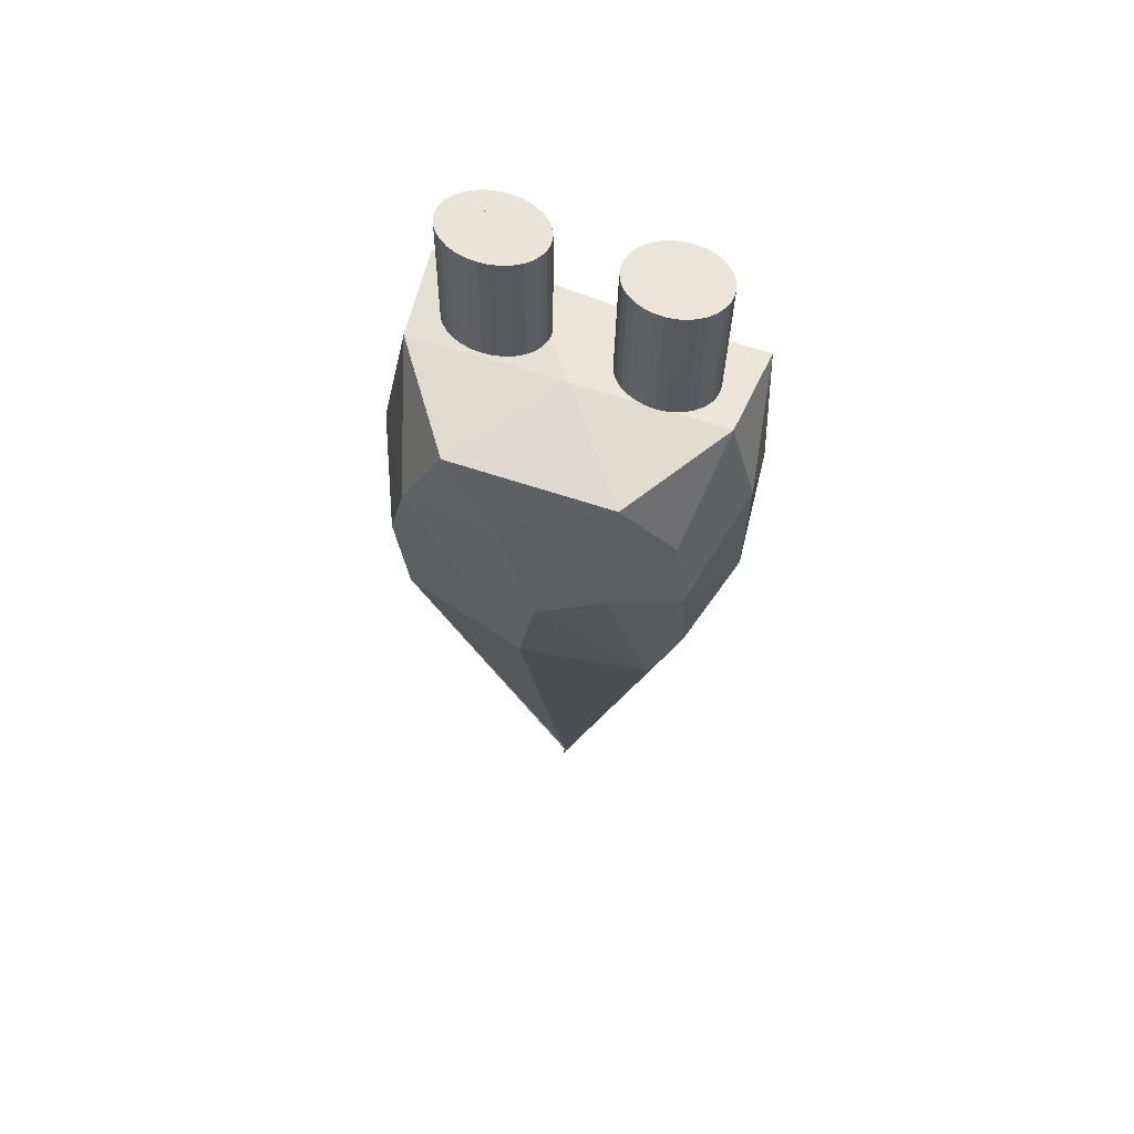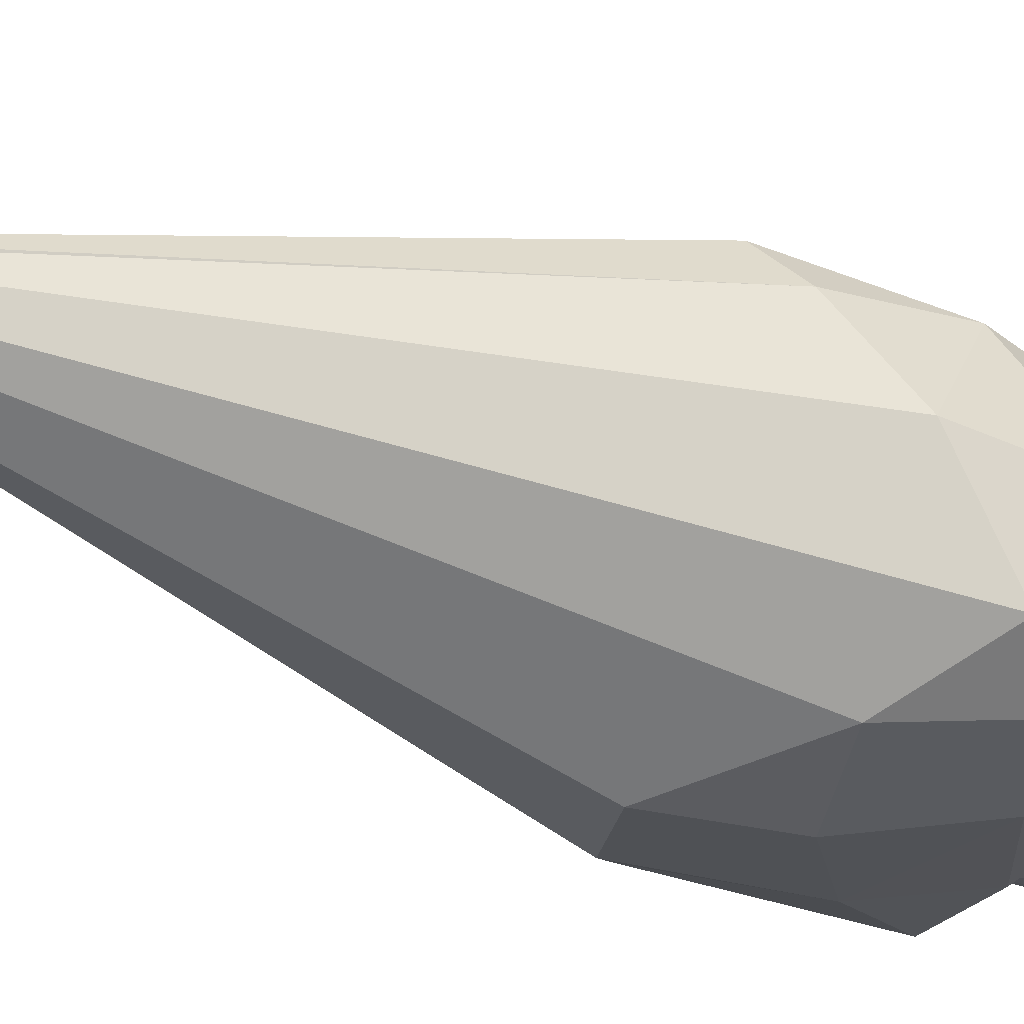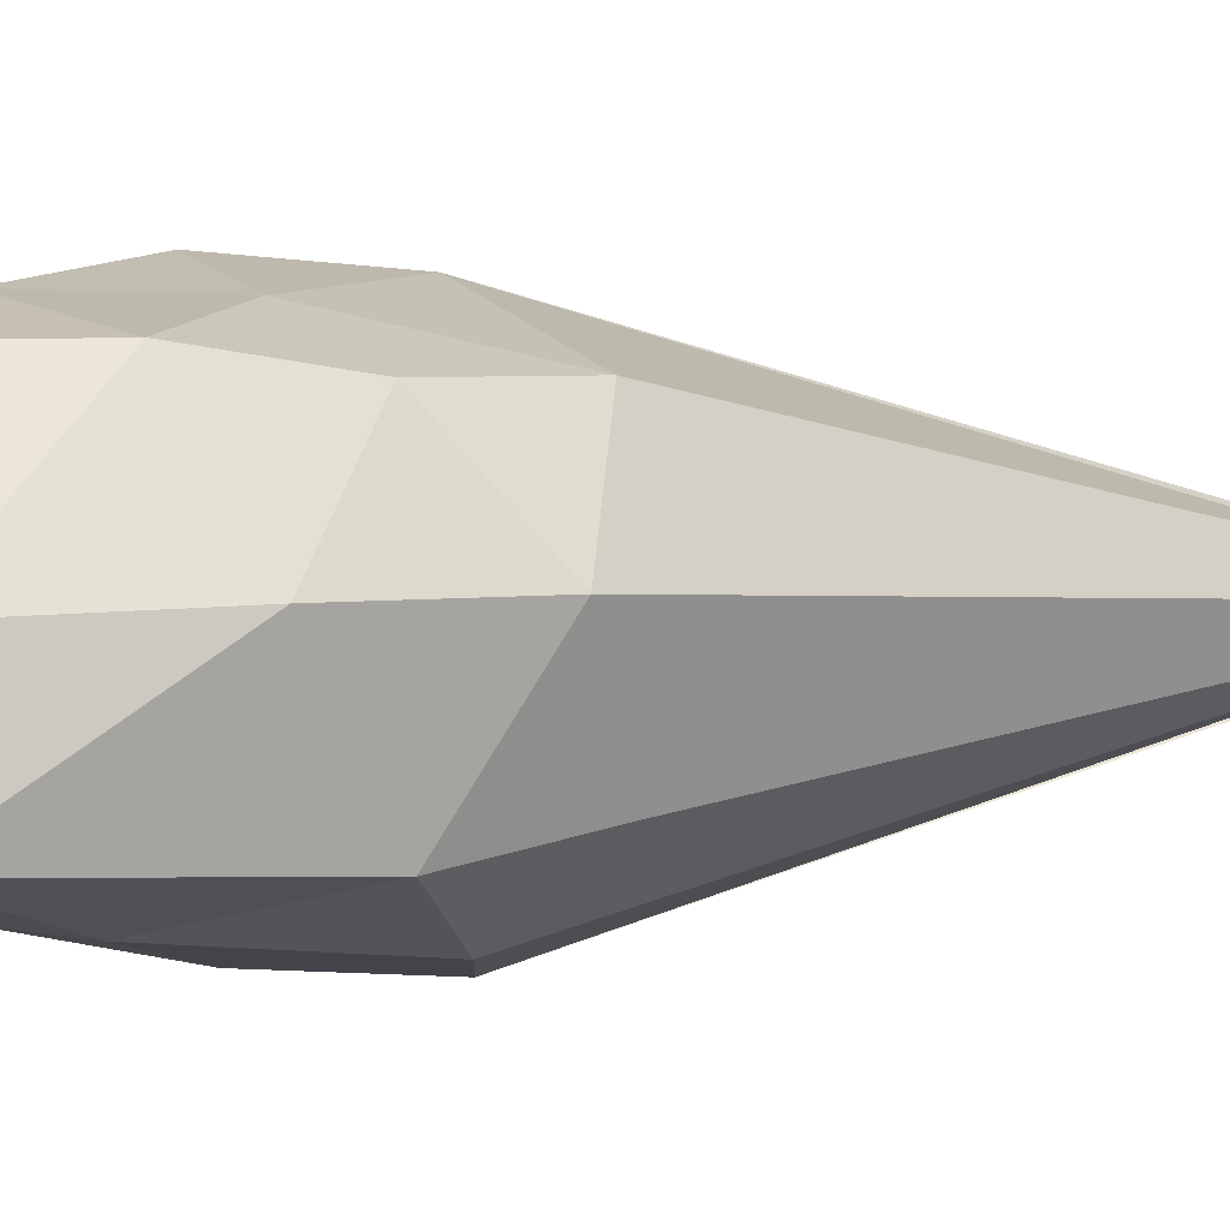
<metadata>
{"format":"obj","ext":"obj","renderer":"f3d","projection":"perspective","resolution":1024,"background":"white","views":[{"elev":61.9,"azim":-160.8,"up":"+Z"},{"elev":-29.5,"azim":-121.5,"up":"+Y"},{"elev":1.3,"azim":64.5,"up":"+Y"}]}
</metadata>
<code>
o Cylinder.001
v 0.2866 -0.04682 0.9304
v 0.5686 -0.3623 1.605
v 0.5339 -0.3853 0.9285
v 0.5288 -0.3863 1.604
v 0.4885 -0.4032 0.928
v 0.6402 -0.1879 1.607
v 0.5731 -0.08813 0.9321
v 0.6302 -0.1507 0.9318
v 0.2412 -0.06475 0.9298
v 0.4834 -0.4043 1.604
v 0.4392 -0.4143 0.9275
v 0.6403 -0.2633 1.607
v 0.4878 -0.04644 0.9319
v 0.6503 -0.2245 0.9311
v 0.5736 -0.3612 0.9291
v 0.6063 -0.3319 0.9296
v 0.3359 -0.03574 0.9309
v 0.2015 -0.08883 0.9293
v 0.4342 -0.4154 1.603
v 0.3879 -0.4181 0.9271
v 0.2419 -0.3858 0.9263
v 0.1248 -0.2255 0.9272
v 0.2823 -0.4047 1.602
v 0.6012 -0.3329 1.605
v 0.6305 -0.2984 0.9302
v 0.1693 -0.3327 0.9264
v 0.1449 -0.2994 0.9266
v 0.197 -0.363 1.602
v 0.1689 -0.1182 0.9287
v 0.3829 -0.4192 1.603
v 0.3367 -0.4145 0.9267
v 0.2873 -0.4036 0.9265
v 0.1298 -0.1878 0.9277
v 0.3316 -0.4155 1.603
v 0.6255 -0.2995 1.606
v 0.6454 -0.2622 0.9307
v 0.3872 -0.03193 0.9313
v 0.1446 -0.1516 0.9282
v 0.202 -0.3619 0.9263
v 0.1299 -0.2632 0.9269
v 0.2369 -0.3869 1.602
v 0.4385 -0.03554 0.9316
v 0.6453 -0.2256 1.607
v 0.6452 -0.1869 0.9315
v 0.5332 -0.06419 0.932
v 0.6058 -0.1173 0.932
v 0.6252 -0.1517 1.608
v 0.1642 -0.3338 1.602
v 0.6008 -0.1184 1.608
v 0.1399 -0.3004 1.602
v 0.5681 -0.0892 1.608
v 0.1249 -0.2642 1.603
v 0.5282 -0.06526 1.608
v 0.1197 -0.2266 1.603
v 0.4827 -0.04751 1.608
v 0.1247 -0.1889 1.604
v 0.4334 -0.03661 1.607
v 0.1396 -0.1527 1.604
v 0.3822 -0.033 1.607
v 0.1638 -0.1192 1.605
v 0.3309 -0.03681 1.607
v 0.1964 -0.0899 1.605
v 0.2816 -0.04789 1.606
v 0.2362 -0.06582 1.606
v -0.4245 -0.4309 0.8605
v -0.3857 -0.4349 1.583
v -0.4343 -0.4397 1.583
v -0.3759 -0.4261 0.8606
v -0.3391 -0.4225 1.584
v -0.3293 -0.4137 0.8611
v -0.2964 -0.4029 1.585
v -0.2493 -0.368 0.8628
v -0.259 -0.3768 1.586
v -0.2188 -0.3364 0.864
v -0.2286 -0.3453 1.587
v -0.1964 -0.3007 0.8654
v -0.2062 -0.3095 1.588
v -0.1829 -0.2621 0.8668
v -0.1927 -0.2709 1.59
v -0.1789 -0.2221 0.8683
v -0.1886 -0.2309 1.591
v -0.1844 -0.1822 0.8698
v -0.1941 -0.1911 1.593
v -0.1993 -0.1441 0.8712
v -0.209 -0.1529 1.594
v -0.2229 -0.1091 0.8726
v -0.2327 -0.1179 1.595
v -0.2545 -0.07863 0.8737
v -0.2643 -0.08746 1.596
v -0.2928 -0.05382 0.8746
v -0.3025 -0.06265 1.597
v -0.3362 -0.03565 0.8753
v -0.346 -0.04447 1.598
v -0.3832 -0.02479 0.8757
v -0.393 -0.03362 1.598
v -0.4319 -0.02168 0.8758
v -0.4417 -0.03051 1.599
v -0.4805 -0.02643 0.8757
v -0.4903 -0.03526 1.598
v -0.527 -0.03886 0.8752
v -0.5368 -0.04769 1.598
v -0.5698 -0.05849 0.8745
v -0.5796 -0.06732 1.597
v -0.6169 -0.0934 1.596
v -0.6071 -0.08457 0.8735
v -0.6473 -0.1249 1.595
v -0.6376 -0.1161 0.8723
v -0.6697 -0.1607 1.594
v -0.66 -0.1519 0.8709
v -0.6832 -0.1993 1.592
v -0.6775 -0.2305 0.868
v -0.6818 -0.2791 1.589
v -0.6873 -0.2393 1.591
v -0.672 -0.2703 0.8665
v -0.6669 -0.3173 1.588
v -0.6571 -0.3085 0.8651
v -0.6432 -0.3523 1.586
v -0.6334 -0.3434 0.8637
v -0.6116 -0.3827 1.585
v -0.6019 -0.3739 0.8626
v -0.5734 -0.4075 1.584
v -0.5636 -0.3987 0.8617
v -0.53 -0.4257 1.584
v -0.4732 -0.4278 0.8606
v -0.483 -0.4366 1.583
v -0.2866 -0.3941 0.8618
v -0.6735 -0.1905 0.8695
v -0.5202 -0.4169 0.861
v -0.06841 -0.7531 -0.008256
v 0.4197 -0.6441 0.4135
v -0.2768 -0.6546 0.4972
v 0.7977 -0.4808 0.9511
v 0.7649 -0.5127 -0.08683
v -0.5265 -0.674 -0.1897
v -0.03082 -0.7914 -0.5603
v 0.4032 -0.711 -0.3654
v 0.8927 0.01014 0.2197
v -0.3459 -0.5006 0.8643
v 0.3622 -0.4972 0.9434
v -0.03144 -0.01978 0.9167
v -0.8833 -0.4622 0.07873
v -0.8385 -0.5085 0.8585
v -0.9215 -0.04386 0.4017
v -0.3528 -0.4344 -0.8287
v 0.000968 -0.02875 -3.359
v -0.01939 -0.03498 -3.275
v 0.6744 -0.4241 -0.6044
v -0.004418 -0.0324 -3.305
v -0.007808 -0.0327 -3.317
v 0.7595 -0.01874 0.9158
v -0.7938 -0.03934 0.8894
v -0.9174 -0.009487 -0.213
v 0.004673 -0.02788 -3.355
v 0.8804 0.02243 -0.3988
v 0.3865 0.5003 0.842
v 0.6039 0.5066 0.3966
v 0.1071 0.6146 0.5709
v -0.6891 0.3808 0.4474
v -0.4377 0.4927 0.8351
v -0.4376 0.6357 0.2271
v -0.7585 0.3713 -0.4462
v -0.7545 0.439 0.0849
v -0.6301 0.539 -0.5644
v -0.002296 -0.04099 -3.287
v -0.00826 -0.0318 -3.331
v -0.01543 0.671 -0.4757
v 0.7186 0.4335 -0.06719
v 0.6516 0.4447 -0.5615
v 0.3008 0.6026 0.03534
v -0.112 0.7106 0.06444
v 0.9989 0.08624 0.164
f 1 2 3
f 1 3 4
f 3 5 4
f 6 7 8
f 9 5 10
f 5 11 10
f 12 13 14
f 15 2 16
f 2 17 16
f 18 11 19
f 11 20 19
f 21 22 23
f 16 24 25
f 26 27 28
f 24 16 17
f 29 20 30
f 20 31 30
f 32 33 34
f 25 35 36
f 5 9 4
f 35 25 37
f 38 31 34
f 31 32 34
f 20 29 19
f 36 12 14
f 39 40 41
f 12 36 42
f 33 32 23
f 32 21 23
f 11 18 10
f 14 43 44
f 35 42 36
f 43 14 13
f 22 21 41
f 21 39 41
f 43 45 44
f 44 6 8
f 24 37 25
f 6 44 45
f 40 39 28
f 39 26 28
f 2 15 3
f 46 8 47
f 47 8 7
f 27 26 48
f 49 46 47
f 47 46 7
f 40 27 28
f 28 27 50
f 50 27 48
f 47 7 51
f 51 7 6
f 6 7 45
f 22 40 41
f 41 40 52
f 52 40 28
f 6 45 53
f 53 45 43
f 43 45 13
f 33 22 23
f 23 22 54
f 54 22 41
f 43 13 55
f 55 13 12
f 12 13 42
f 38 33 34
f 34 33 56
f 56 33 23
f 12 42 57
f 57 42 35
f 35 42 37
f 29 38 30
f 30 38 58
f 58 38 34
f 35 37 59
f 59 37 24
f 24 37 17
f 18 29 19
f 19 29 60
f 60 29 30
f 24 17 61
f 61 17 2
f 2 17 1
f 9 18 10
f 10 18 62
f 62 18 19
f 2 1 63
f 63 1 4
f 4 1 9
f 4 9 64
f 64 9 10
f 2 4 63
f 63 4 64
f 64 4 10
f 64 10 62
f 62 10 19
f 24 2 61
f 61 2 63
f 62 19 60
f 60 19 30
f 35 24 59
f 59 24 61
f 60 30 58
f 58 30 34
f 12 35 57
f 57 35 59
f 58 34 56
f 56 34 23
f 43 12 55
f 55 12 57
f 56 23 54
f 54 23 41
f 6 43 53
f 53 43 55
f 54 41 52
f 52 41 28
f 47 6 51
f 51 6 53
f 52 28 50
f 50 28 48
f 49 47 51
f 31 38 30
f 65 66 67
f 68 69 66
f 70 71 69
f 71 72 73
f 73 74 75
f 75 76 77
f 77 78 79
f 79 80 81
f 81 82 83
f 83 84 85
f 85 86 87
f 87 88 89
f 89 90 91
f 91 92 93
f 93 94 95
f 95 96 97
f 97 98 99
f 99 100 101
f 101 102 103
f 102 104 103
f 105 106 104
f 107 108 106
f 109 110 108
f 111 112 113
f 114 115 112
f 116 117 115
f 118 119 117
f 120 121 119
f 122 123 121
f 124 67 125
f 81 80 82
f 82 80 78
f 79 78 82
f 82 78 76
f 81 82 79
f 79 82 83
f 83 82 84
f 84 82 76
f 77 76 84
f 84 76 74
f 83 84 77
f 77 84 85
f 85 84 86
f 86 84 74
f 75 74 86
f 86 74 72
f 85 86 75
f 75 86 87
f 87 86 88
f 88 86 72
f 73 72 88
f 88 72 126
f 83 81 79
f 87 88 73
f 73 88 89
f 89 88 90
f 90 88 126
f 83 79 77
f 85 83 77
f 85 77 75
f 71 126 90
f 90 126 70
f 87 85 75
f 87 75 73
f 89 90 71
f 71 90 91
f 91 90 92
f 92 90 70
f 89 87 73
f 69 70 92
f 92 70 68
f 89 73 71
f 91 89 71
f 91 92 69
f 69 92 93
f 94 66 92
f 94 92 68
f 91 71 69
f 66 68 94
f 94 68 65
f 93 91 69
f 113 110 127
f 66 94 95
f 95 94 96
f 96 94 65
f 93 69 66
f 67 65 96
f 96 65 124
f 95 93 66
f 95 96 67
f 67 96 97
f 97 96 98
f 98 96 124
f 95 66 67
f 125 124 98
f 98 124 128
f 97 95 67
f 97 98 125
f 125 98 99
f 99 98 100
f 100 98 128
f 97 67 125
f 123 128 100
f 100 128 122
f 99 97 125
f 99 100 123
f 123 100 101
f 101 100 102
f 102 100 122
f 99 125 123
f 121 122 102
f 102 122 120
f 101 99 123
f 101 102 121
f 121 102 103
f 103 102 105
f 105 102 120
f 101 123 121
f 119 120 105
f 105 120 118
f 103 105 119
f 119 105 104
f 104 105 107
f 107 105 118
f 103 101 121
f 117 118 107
f 107 118 116
f 103 121 119
f 104 107 117
f 117 107 106
f 106 107 109
f 109 107 116
f 115 116 109
f 109 116 114
f 104 103 119
f 106 109 115
f 115 109 108
f 108 109 127
f 127 109 114
f 112 114 127
f 127 114 111
f 108 127 112
f 112 127 110
f 111 113 127
f 104 119 117
f 106 104 117
f 106 117 115
f 108 106 115
f 108 115 112
f 110 108 112
f 110 112 113
f 66 93 92
f 10 11 19
f 18 11 20
f 4 5 10
f 19 20 18
f 18 20 30
f 29 20 31
f 2 3 4
f 30 31 29
f 29 31 34
f 38 31 32
f 34 32 38
f 23 56 32
f 33 32 21
f 24 16 2
f 23 21 33
f 33 21 41
f 22 21 39
f 36 25 13
f 13 25 35
f 35 25 42
f 24 57 25
f 41 39 22
f 22 39 28
f 40 39 26
f 14 36 45
f 45 36 12
f 12 36 35
f 35 36 13
f 13 36 42
f 28 26 40
f 40 26 48
f 44 14 7
f 7 14 43
f 43 14 12
f 12 14 45
f 45 14 13
f 28 27 48
f 8 44 46
f 46 44 6
f 6 44 43
f 43 44 7
f 7 44 45
f 41 40 28
f 52 40 48
f 47 8 6
f 6 8 46
f 46 8 7
f 23 22 41
f 54 22 28
f 49 46 6
f 6 46 7
f 34 33 23
f 56 33 41
f 47 7 6
f 51 7 43
f 43 7 45
f 29 38 34
f 57 42 25
f 6 45 43
f 53 45 12
f 12 45 13
f 60 19 18
f 29 19 30
f 62 10 9
f 18 30 60
f 34 30 29
f 64 4 1
f 18 29 60
f 34 58 29
f 56 38 32
f 43 13 12
f 55 13 35
f 35 13 42
f 63 2 17
f 9 18 62
f 62 18 60
f 58 60 29
f 12 42 35
f 16 15 9
f 56 58 38
f 9 15 2
f 25 16 17
f 17 16 1
f 1 16 24
f 2 16 9
f 2 3 18
f 18 3 4
f 13 25 42
f 42 25 37
f 37 25 57
f 57 25 17
f 17 25 35
f 35 25 24
f 9 5 18
f 18 5 4
f 4 5 29
f 29 5 10
f 45 36 13
f 42 36 37
f 37 36 12
f 18 11 29
f 29 11 10
f 10 11 38
f 38 11 19
f 7 14 45
f 13 14 42
f 42 14 43
f 18 20 29
f 29 20 38
f 38 20 19
f 19 20 33
f 33 20 30
f 46 44 7
f 45 44 13
f 13 44 6
f 29 31 38
f 38 31 33
f 33 31 30
f 30 31 22
f 22 31 34
f 7 8 45
f 45 8 47
f 38 32 33
f 33 32 22
f 22 32 56
f 56 32 34
f 34 32 40
f 40 32 23
f 7 46 49
f 47 46 6
f 33 21 22
f 22 21 40
f 40 21 23
f 23 21 27
f 27 21 41
f 51 7 49
f 49 7 47
f 6 7 43
f 22 39 40
f 40 39 27
f 27 39 41
f 41 39 26
f 53 45 47
f 47 45 6
f 43 45 12
f 40 26 27
f 27 26 41
f 41 26 48
f 48 26 28
f 55 13 6
f 6 13 43
f 12 13 35
f 40 27 23
f 23 27 50
f 50 27 41
f 41 27 48
f 57 42 43
f 43 42 12
f 22 40 34
f 34 40 52
f 52 40 23
f 23 40 41
f 41 40 48
f 48 40 28
f 57 37 59
f 59 37 12
f 12 37 35
f 35 37 24
f 33 22 30
f 30 22 56
f 56 22 54
f 54 22 34
f 34 22 23
f 37 25 17
f 17 25 1
f 1 25 57
f 57 25 6
f 6 25 9
f 9 25 35
f 35 25 18
f 18 25 24
f 1 16 9
f 16 24 9
f 1 47 25
f 24 16 29
f 29 16 2
f 37 36 1
f 1 36 12
f 12 36 9
f 9 36 35
f 9 15 29
f 29 15 2
f 2 15 38
f 38 15 3
f 42 14 17
f 17 14 43
f 43 14 1
f 1 14 12
f 1 3 18
f 18 3 38
f 38 3 2
f 4 3 33
f 33 3 5
f 13 44 37
f 37 44 6
f 6 44 17
f 17 44 43
f 18 5 29
f 29 5 33
f 33 5 4
f 10 5 22
f 22 5 11
f 45 8 42
f 42 8 47
f 47 8 37
f 37 8 6
f 29 11 38
f 38 11 22
f 22 11 10
f 19 11 40
f 40 11 20
f 49 46 42
f 42 46 47
f 38 20 33
f 33 20 40
f 40 20 19
f 19 20 30
f 30 20 27
f 27 20 31
f 45 7 51
f 51 7 13
f 13 7 49
f 6 7 42
f 42 7 43
f 33 31 22
f 22 31 27
f 27 31 30
f 30 31 34
f 34 31 26
f 26 31 32
f 53 45 51
f 51 45 49
f 49 45 47
f 47 45 13
f 13 45 6
f 43 45 42
f 42 45 12
f 22 32 40
f 40 32 27
f 27 32 56
f 56 32 26
f 26 32 34
f 34 32 23
f 23 32 39
f 39 32 21
f 51 13 55
f 55 13 49
f 49 13 47
f 47 13 6
f 35 13 37
f 24 18 9
f 47 57 25
f 57 9 25
f 6 18 25
f 18 29 25
f 29 35 25
f 24 38 25
f 38 16 25
f 1 9 36
f 9 18 36
f 18 12 36
f 9 29 16
f 29 38 16
f 38 24 16
f 2 33 16
f 33 15 16
f 17 1 14
f 1 9 14
f 9 43 14
f 29 38 15
f 38 33 15
f 33 2 15
f 37 17 44
f 17 1 44
f 1 6 44
f 38 33 3
f 33 2 3
f 2 22 3
f 22 4 3
f 42 37 8
f 37 17 8
f 17 47 8
f 33 22 5
f 22 4 5
f 4 40 5
f 40 10 5
f 7 42 46
f 42 37 46
f 37 49 46
f 47 17 46
f 17 6 46
f 22 40 11
f 40 10 11
f 10 27 11
f 27 19 11
f 45 13 7
f 13 42 7
f 42 51 7
f 47 37 7
f 37 6 7
f 6 17 7
f 17 43 7
f 40 27 20
f 27 19 20
f 19 26 20
f 26 30 20
f 13 53 45
f 49 42 45
f 42 47 45
f 47 37 45
f 37 6 45
f 6 17 45
f 17 43 45
f 43 1 45
f 1 12 45
f 27 26 31
f 26 30 31
f 30 39 31
f 39 34 31
f 24 16 18
f 18 16 2
f 38 16 33
f 17 25 47
f 47 25 6
f 1 25 35
f 9 25 24
f 29 25 38
f 9 15 18
f 18 15 2
f 33 15 3
f 37 36 17
f 17 36 12
f 1 36 35
f 18 3 29
f 29 3 2
f 4 3 38
f 33 3 22
f 22 3 5
f 42 14 37
f 37 14 43
f 17 14 12
f 29 5 38
f 38 5 4
f 10 5 33
f 22 5 40
f 40 5 11
f 13 44 42
f 42 44 6
f 37 44 43
f 38 11 33
f 33 11 10
f 19 11 22
f 40 11 27
f 27 11 20
f 45 8 13
f 13 8 47
f 42 8 6
f 33 20 22
f 22 20 19
f 30 20 40
f 27 20 26
f 26 20 31
f 7 46 45
f 45 46 49
f 49 46 13
f 13 46 47
f 6 46 42
f 37 46 17
f 22 31 40
f 40 31 30
f 34 31 27
f 26 31 39
f 39 31 32
f 49 7 45
f 45 7 47
f 6 7 13
f 13 7 43
f 1 25 9
f 17 36 1
f 9 16 18
f 18 16 29
f 37 14 17
f 18 15 29
f 42 44 37
f 29 3 38
f 13 8 42
f 38 5 33
f 45 46 13
f 13 46 42
f 33 11 22
f 49 7 37
f 22 20 40
f 30 20 39
f 39 20 31
f 120 69 68
f 120 68 66
f 68 65 66
f 77 76 74
f 118 71 70
f 118 70 69
f 75 74 72
f 122 65 67
f 65 124 67
f 100 123 102
f 116 73 126
f 116 126 71
f 73 72 126
f 128 124 125
f 114 75 72
f 114 72 73
f 69 70 68
f 122 128 67
f 67 128 123
f 123 128 125
f 111 77 74
f 111 74 75
f 65 122 66
f 120 122 66
f 66 122 121
f 121 122 67
f 124 128 67
f 118 120 69
f 69 120 119
f 119 120 66
f 116 118 71
f 71 118 117
f 117 118 69
f 114 116 73
f 73 116 115
f 115 116 71
f 111 114 75
f 75 114 112
f 112 114 73
f 77 111 113
f 113 111 75
f 69 66 119
f 119 66 121
f 121 66 67
f 71 69 117
f 117 69 119
f 121 67 123
f 123 67 125
f 73 71 115
f 115 71 117
f 75 73 112
f 112 73 115
f 77 75 113
f 113 75 112
f 83 77 113
f 71 126 70
f 117 127 109
f 123 100 120
f 120 100 122
f 102 121 105
f 123 118 102
f 121 102 118
f 118 102 120
f 107 105 119
f 119 105 114
f 114 105 116
f 116 105 118
f 107 117 109
f 117 107 111
f 111 107 119
f 119 107 114
f 114 107 116
f 115 109 127
f 113 127 112
f 112 127 115
f 115 127 117
f 117 127 111
f 113 111 117
f 117 111 119
f 119 111 114
f 112 114 119
f 119 114 116
f 115 116 119
f 119 116 121
f 121 116 118
f 117 118 121
f 121 118 123
f 121 116 105
f 71 126 72
f 73 72 74
f 75 74 76
f 77 76 78
f 79 78 80
f 93 92 94
f 102 105 104
f 105 107 106
f 107 109 108
f 109 127 110
f 111 114 112
f 114 116 115
f 116 118 117
f 118 120 119
f 120 122 121
f 122 128 123
f 37 57 42
f 42 55 13
f 15 4 3
f 3 10 5
f 5 19 11
f 11 30 20
f 50 40 27
f 52 22 40
f 54 33 22
f 56 38 33
f 58 29 38
f 64 1 9
f 51 53 2
f 63 17 1
f 61 37 17
f 9 1 21
f 129 130 131
f 132 130 133
f 129 131 134
f 129 134 135
f 129 135 136
f 132 133 137
f 138 139 140
f 141 142 143
f 144 145 146
f 147 148 149
f 132 137 150
f 138 140 151
f 141 143 152
f 144 146 153
f 147 149 154
f 155 156 157
f 158 159 160
f 161 162 163
f 164 165 166
f 167 168 169
f 169 166 170
f 169 168 166
f 168 164 166
f 166 163 170
f 166 165 163
f 165 161 163
f 163 160 170
f 163 162 160
f 162 158 160
f 160 157 170
f 160 159 157
f 159 155 157
f 157 169 170
f 157 156 169
f 156 167 169
f 154 168 167
f 154 149 168
f 149 164 168
f 153 165 164
f 153 146 165
f 146 161 165
f 152 162 161
f 152 143 162
f 143 158 162
f 151 159 158
f 151 140 159
f 140 155 159
f 150 156 155
f 150 137 156
f 137 167 156
f 149 153 164
f 149 148 153
f 148 144 153
f 146 152 161
f 146 145 152
f 145 141 152
f 143 151 158
f 143 142 151
f 142 138 151
f 140 150 155
f 140 139 150
f 139 132 150
f 137 154 167
f 137 133 154
f 133 147 154
f 136 148 147
f 136 135 148
f 135 144 148
f 135 145 144
f 135 134 145
f 134 141 145
f 134 142 141
f 134 131 142
f 131 138 142
f 133 136 147
f 133 130 136
f 130 129 136
f 131 139 138
f 131 130 139
f 130 132 139
f 42 57 55
f 13 55 53
f 15 2 4
f 3 4 10
f 5 10 19
f 11 19 30
f 23 41 21
f 41 28 39
f 50 52 40
f 52 54 22
f 54 56 33
f 62 64 9
f 64 63 1
f 55 57 19
f 57 59 30
f 59 61 34
f 61 63 23
f 63 64 23
f 64 62 41
f 23 64 41
f 62 60 28
f 60 58 48
f 28 60 48
f 58 56 52
f 56 54 52
f 52 50 58
f 50 48 58
f 28 41 62
f 23 34 61
f 34 30 59
f 30 19 57
f 19 10 55
f 10 4 55
f 4 2 53
f 55 4 53
f 2 24 51
f 24 35 49
f 51 24 49
f 35 12 6
f 12 43 6
f 6 47 35
f 47 49 35
f 63 61 17
f 61 59 37
f 17 37 20
f 37 42 11
f 42 13 11
f 13 45 5
f 11 13 5
f 45 7 15
f 7 46 16
f 46 8 16
f 8 44 25
f 16 8 25
f 44 14 36
f 36 25 44
f 16 15 7
f 15 3 45
f 3 5 45
f 11 20 37
f 20 31 17
f 31 32 17
f 32 21 1
f 17 32 1
f 21 39 18
f 39 26 29
f 26 27 29
f 27 40 38
f 29 27 38
f 40 22 33
f 33 38 40
f 29 18 39
f 18 9 21
l 137 171

</code>
